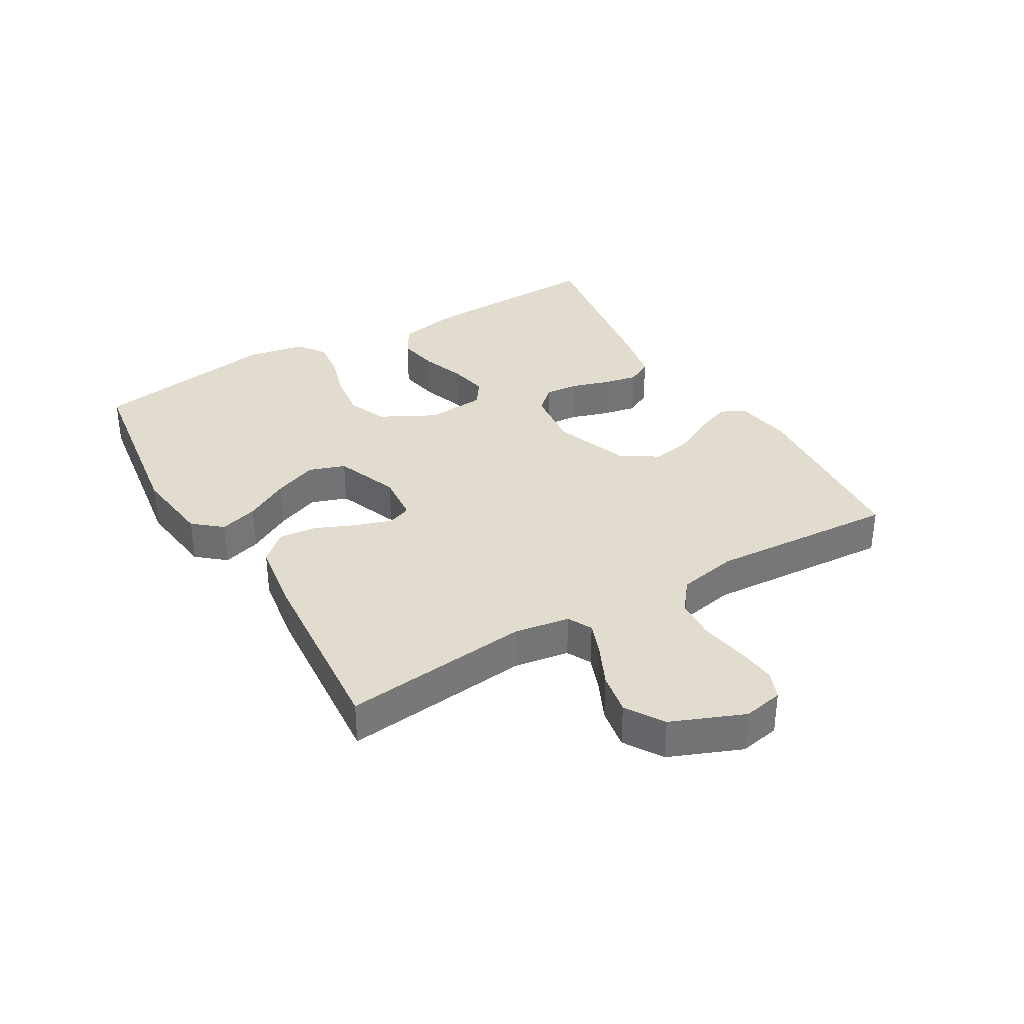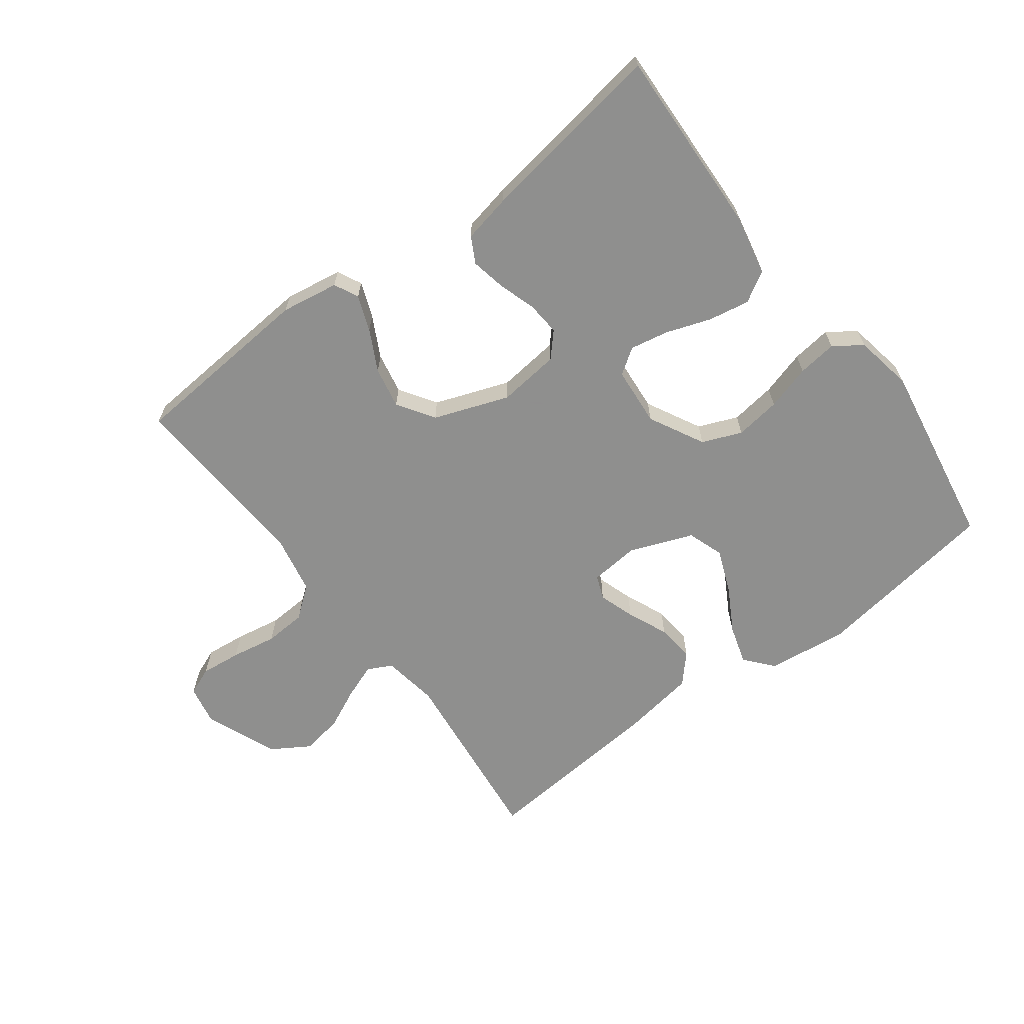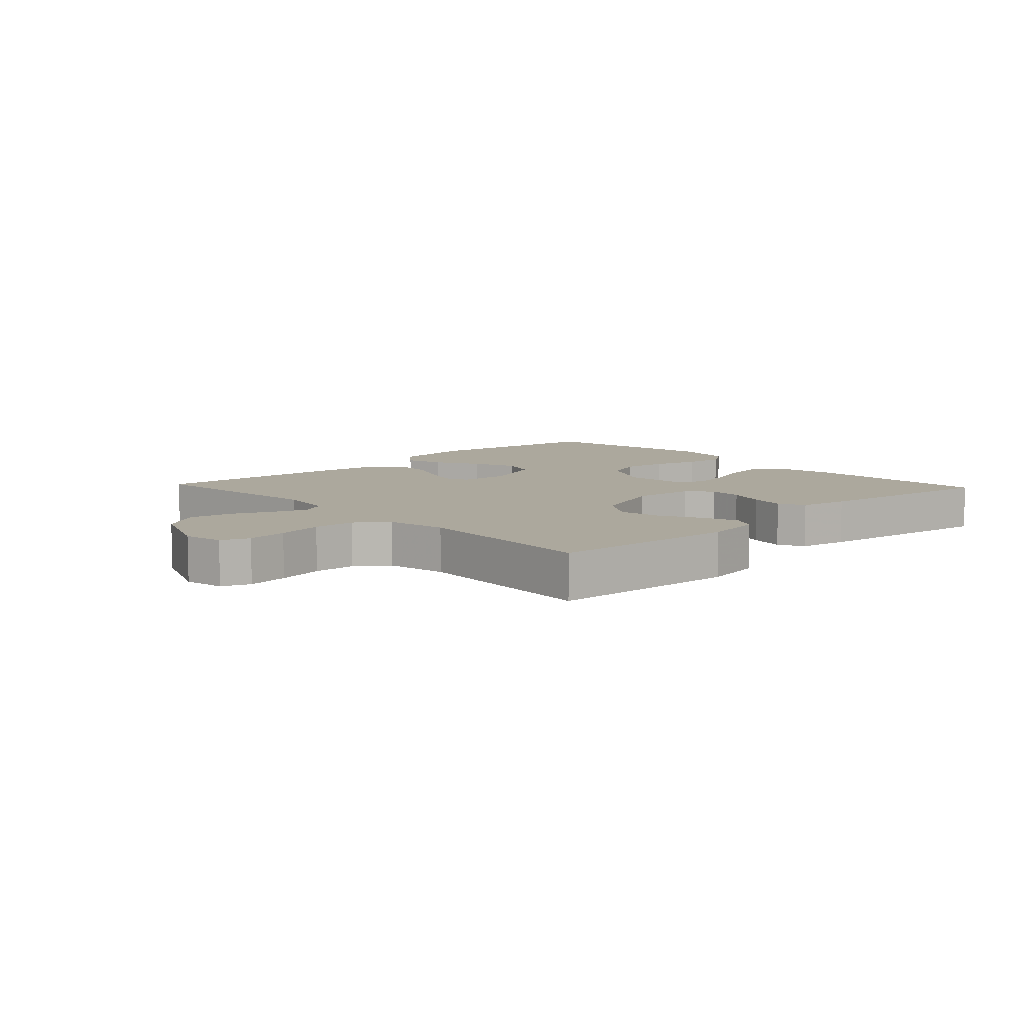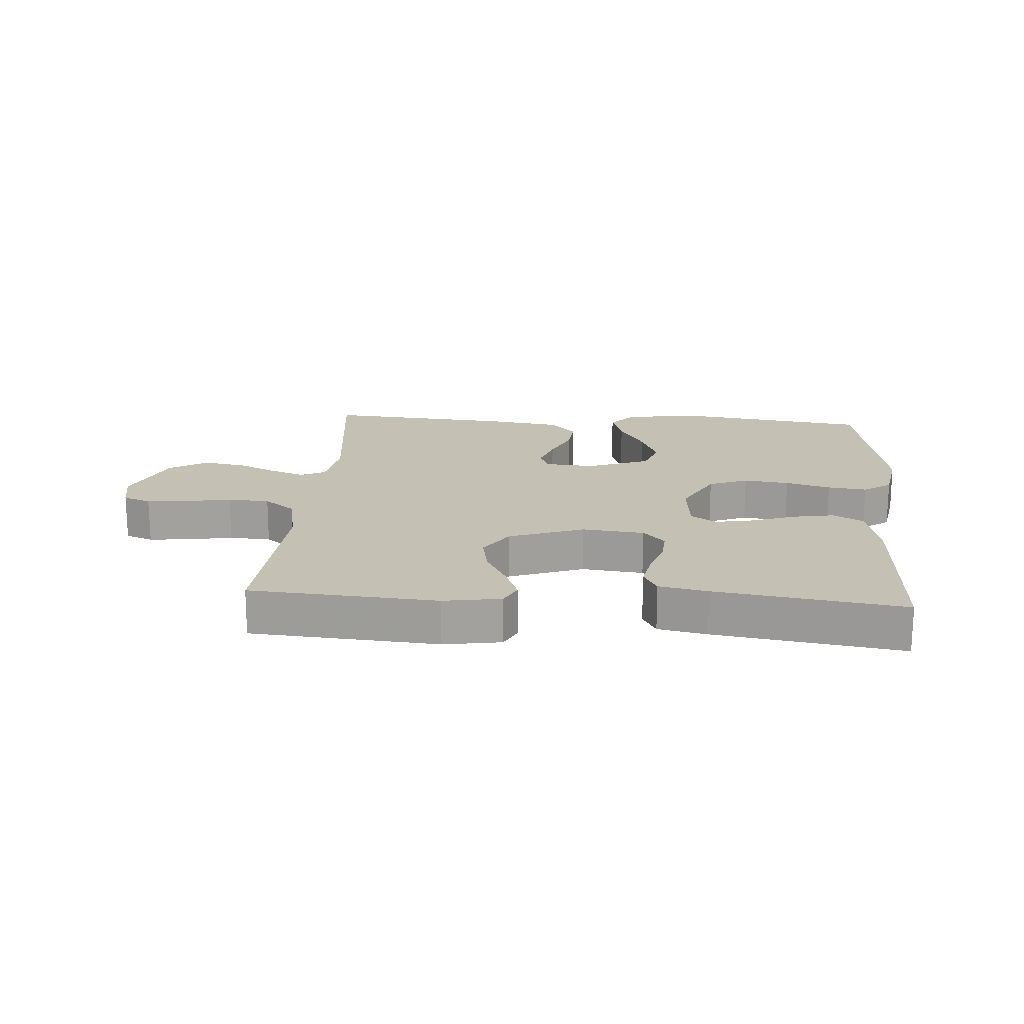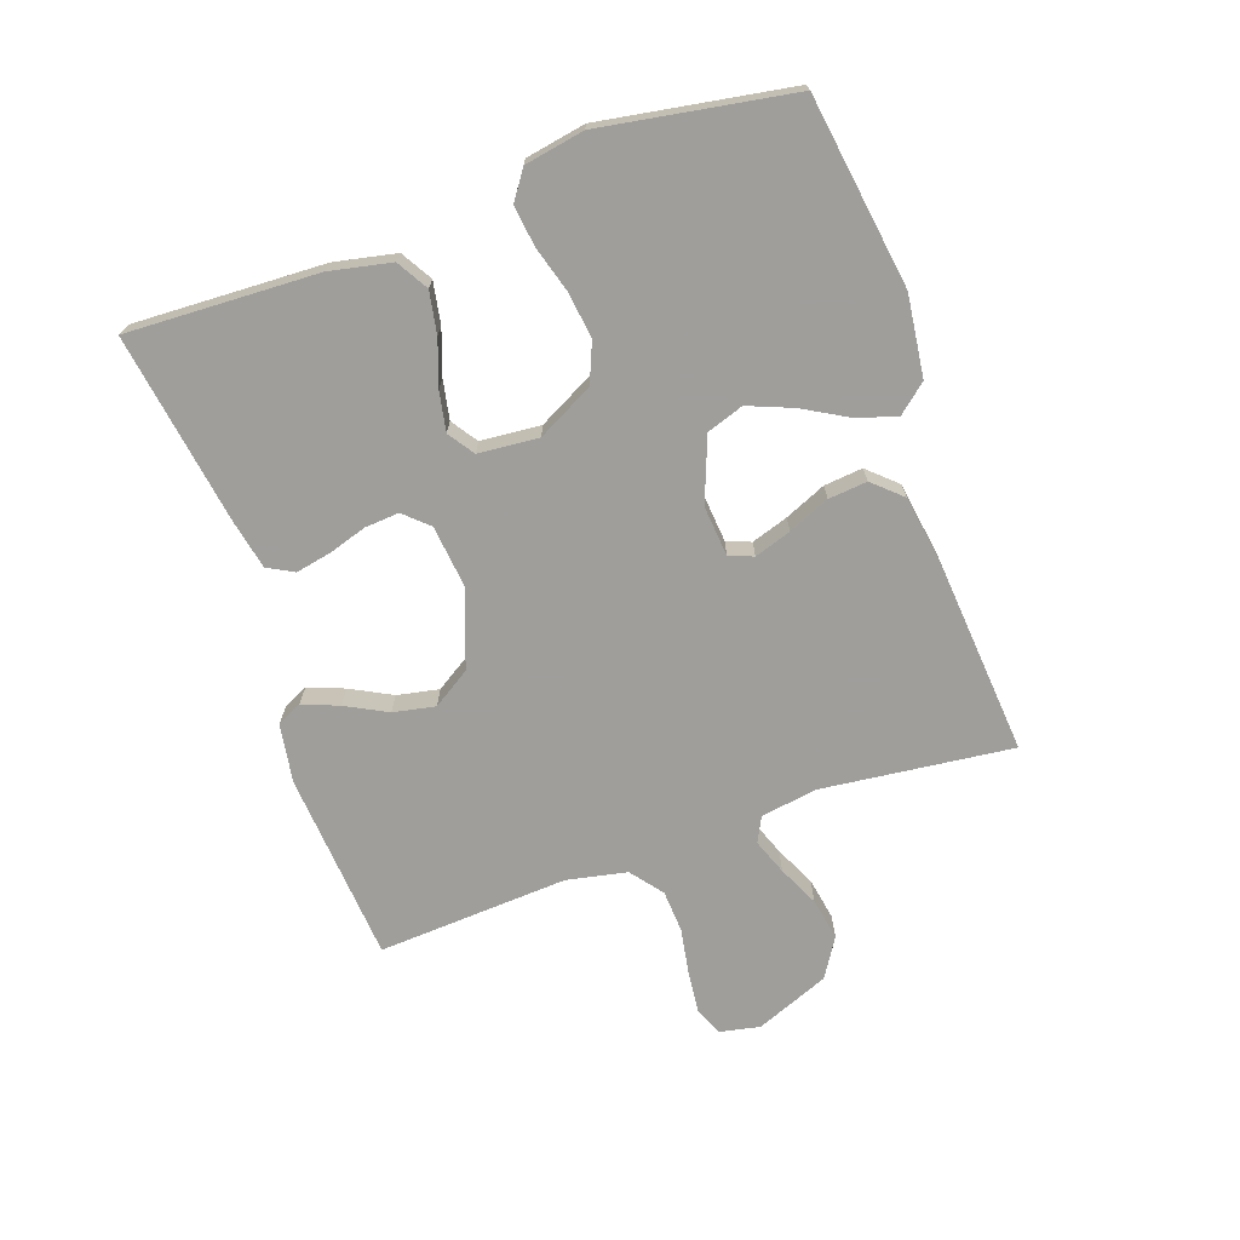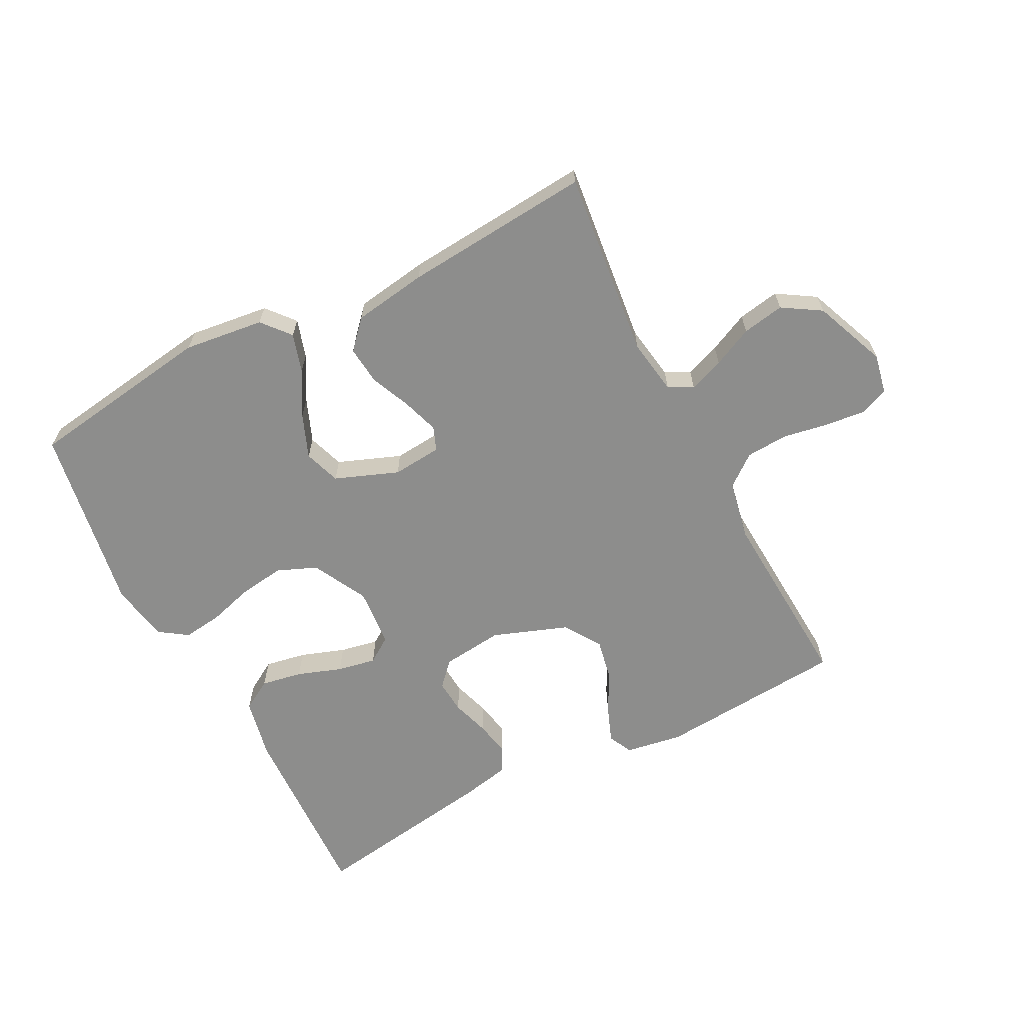
<metadata>
{"format":"obj","ext":"obj","renderer":"f3d","projection":"perspective","resolution":1024,"background":"white","views":[{"elev":34.6,"azim":59.6,"up":"+Y"},{"elev":-65.1,"azim":-143.0,"up":"+Y"},{"elev":8.6,"azim":136.8,"up":"+Y"},{"elev":18.3,"azim":-175.9,"up":"+Y"},{"elev":-70.8,"azim":-70.7,"up":"+Y"},{"elev":-64.5,"azim":27.4,"up":"+Y"}]}
</metadata>
<code>
v 0.5 0.07 0.5
v 0.466 0.07 0.2
v 0.48 0.07 0.111
v 0.519 0.07 0.091
v 0.575 0.07 0.112
v 0.639 0.07 0.142
v 0.706 0.07 0.154
v 0.767 0.07 0.116
v 0.814 0.07 0
v 0.801 0.07 -0.064
v 0.756 0.07 -0.082
v 0.691 0.07 -0.075
v 0.618 0.07 -0.062
v 0.551 0.07 -0.066
v 0.501 0.07 -0.105
v 0.482 0.07 -0.2
v 0.5 0.07 -0.5
v 0.2 0.07 -0.523
v 0.108 0.07 -0.508
v 0.089 0.07 -0.469
v 0.111 0.07 -0.412
v 0.145 0.07 -0.347
v 0.158 0.07 -0.281
v 0.12 0.07 -0.222
v 0 0.07 -0.178
v -0.099 0.07 -0.189
v -0.134 0.07 -0.227
v -0.13 0.07 -0.281
v -0.111 0.07 -0.341
v -0.1 0.07 -0.397
v -0.122 0.07 -0.438
v -0.2 0.07 -0.454
v -0.5 0.07 -0.5
v -0.488 0.07 -0.2
v -0.468 0.07 -0.103
v -0.419 0.07 -0.074
v -0.353 0.07 -0.086
v -0.282 0.07 -0.111
v -0.22 0.07 -0.123
v -0.179 0.07 -0.095
v -0.171 0.07 0
v -0.217 0.07 0.088
v -0.28 0.07 0.114
v -0.353 0.07 0.104
v -0.425 0.07 0.083
v -0.488 0.07 0.075
v -0.533 0.07 0.106
v -0.55 0.07 0.2
v -0.5 0.07 0.5
v -0.2 0.07 0.544
v -0.072 0.07 0.528
v -0.034 0.07 0.483
v -0.053 0.07 0.421
v -0.093 0.07 0.35
v -0.121 0.07 0.28
v -0.101 0.07 0.222
v 0 0.07 0.183
v 0.079 0.07 0.19
v 0.094 0.07 0.228
v 0.075 0.07 0.286
v 0.047 0.07 0.351
v 0.041 0.07 0.412
v 0.082 0.07 0.457
v 0.2 0.07 0.475
v 0.5 0 0.5
v 0.466 0 0.2
v 0.48 0 0.111
v 0.519 0 0.091
v 0.575 0 0.112
v 0.639 0 0.142
v 0.706 0 0.154
v 0.767 0 0.116
v 0.814 0 0
v 0.801 0 -0.064
v 0.756 0 -0.082
v 0.691 0 -0.075
v 0.618 0 -0.062
v 0.551 0 -0.066
v 0.501 0 -0.105
v 0.482 0 -0.2
v 0.5 0 -0.5
v 0.2 0 -0.523
v 0.108 0 -0.508
v 0.089 0 -0.469
v 0.111 0 -0.412
v 0.145 0 -0.347
v 0.158 0 -0.281
v 0.12 0 -0.222
v 0 0 -0.178
v -0.099 0 -0.189
v -0.134 0 -0.227
v -0.13 0 -0.281
v -0.111 0 -0.341
v -0.1 0 -0.397
v -0.122 0 -0.438
v -0.2 0 -0.454
v -0.5 0 -0.5
v -0.488 0 -0.2
v -0.468 0 -0.103
v -0.419 0 -0.074
v -0.353 0 -0.086
v -0.282 0 -0.111
v -0.22 0 -0.123
v -0.179 0 -0.095
v -0.171 0 0
v -0.217 0 0.088
v -0.28 0 0.114
v -0.353 0 0.104
v -0.425 0 0.083
v -0.488 0 0.075
v -0.533 0 0.106
v -0.55 0 0.2
v -0.5 0 0.5
v -0.2 0 0.544
v -0.072 0 0.528
v -0.034 0 0.483
v -0.053 0 0.421
v -0.093 0 0.35
v -0.121 0 0.28
v -0.101 0 0.222
v 0 0 0.183
v 0.079 0 0.19
v 0.094 0 0.228
v 0.075 0 0.286
v 0.047 0 0.351
v 0.041 0 0.412
v 0.082 0 0.457
v 0.2 0 0.475
f 64 1 2
f 63 64 2
f 62 63 2
f 61 62 2
f 60 61 2
f 59 60 2 3
f 58 59 3 4
f 57 58 4
f 52 53 54
f 51 52 54
f 50 51 54
f 49 50 54
f 48 49 54
f 47 48 54
f 46 47 54
f 45 46 54
f 44 45 54
f 43 44 54 55
f 42 43 55 56
f 36 37 38
f 35 36 38
f 34 35 38
f 33 34 38
f 32 33 38
f 31 32 38
f 30 31 38
f 29 30 38
f 28 29 38
f 27 28 38 39
f 26 27 39 40
f 20 21 22
f 19 20 22
f 18 19 22
f 17 18 22
f 16 17 22
f 15 16 22 23
f 14 15 23 24
f 11 12 13
f 10 11 13
f 9 10 13
f 8 9 13
f 7 8 13
f 6 7 13
f 5 6 13
f 4 5 13 14
f 14 24 25
f 4 14 25
f 57 4 25
f 56 57 25
f 42 56 25
f 41 42 25
f 25 26 40 41
f 66 65 128
f 66 128 127
f 66 127 126
f 66 126 125
f 66 125 124
f 67 66 124 123
f 68 67 123 122
f 68 122 121
f 118 117 116
f 118 116 115
f 118 115 114
f 118 114 113
f 118 113 112
f 118 112 111
f 118 111 110
f 118 110 109
f 118 109 108
f 119 118 108 107
f 120 119 107 106
f 102 101 100
f 102 100 99
f 102 99 98
f 102 98 97
f 102 97 96
f 102 96 95
f 102 95 94
f 102 94 93
f 102 93 92
f 103 102 92 91
f 104 103 91 90
f 86 85 84
f 86 84 83
f 86 83 82
f 86 82 81
f 86 81 80
f 87 86 80 79
f 88 87 79 78
f 77 76 75
f 77 75 74
f 77 74 73
f 77 73 72
f 77 72 71
f 77 71 70
f 77 70 69
f 78 77 69 68
f 89 88 78
f 89 78 68
f 89 68 121
f 89 121 120
f 89 120 106
f 89 106 105
f 105 104 90 89
f 1 65 66 2
f 2 66 67 3
f 3 67 68 4
f 4 68 69 5
f 5 69 70 6
f 6 70 71 7
f 7 71 72 8
f 8 72 73 9
f 9 73 74 10
f 10 74 75 11
f 11 75 76 12
f 12 76 77 13
f 13 77 78 14
f 14 78 79 15
f 15 79 80 16
f 16 80 81 17
f 17 81 82 18
f 18 82 83 19
f 19 83 84 20
f 20 84 85 21
f 21 85 86 22
f 22 86 87 23
f 23 87 88 24
f 24 88 89 25
f 25 89 90 26
f 26 90 91 27
f 27 91 92 28
f 28 92 93 29
f 29 93 94 30
f 30 94 95 31
f 31 95 96 32
f 32 96 97 33
f 33 97 98 34
f 34 98 99 35
f 35 99 100 36
f 36 100 101 37
f 37 101 102 38
f 38 102 103 39
f 39 103 104 40
f 40 104 105 41
f 41 105 106 42
f 42 106 107 43
f 43 107 108 44
f 44 108 109 45
f 45 109 110 46
f 46 110 111 47
f 47 111 112 48
f 48 112 113 49
f 49 113 114 50
f 50 114 115 51
f 51 115 116 52
f 52 116 117 53
f 53 117 118 54
f 54 118 119 55
f 55 119 120 56
f 56 120 121 57
f 57 121 122 58
f 58 122 123 59
f 59 123 124 60
f 60 124 125 61
f 61 125 126 62
f 62 126 127 63
f 63 127 128 64
f 64 128 65 1

</code>
